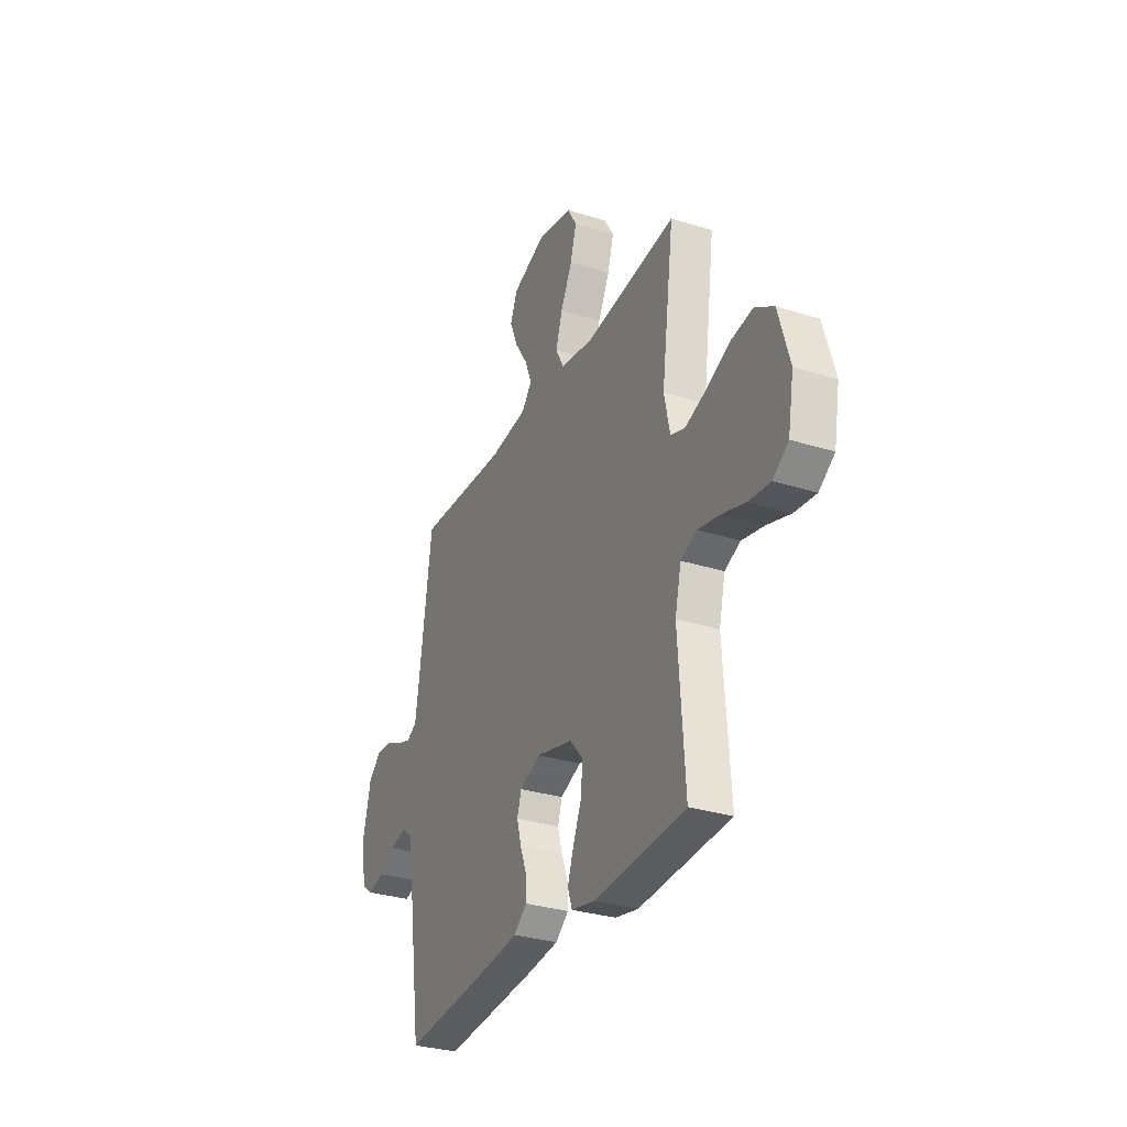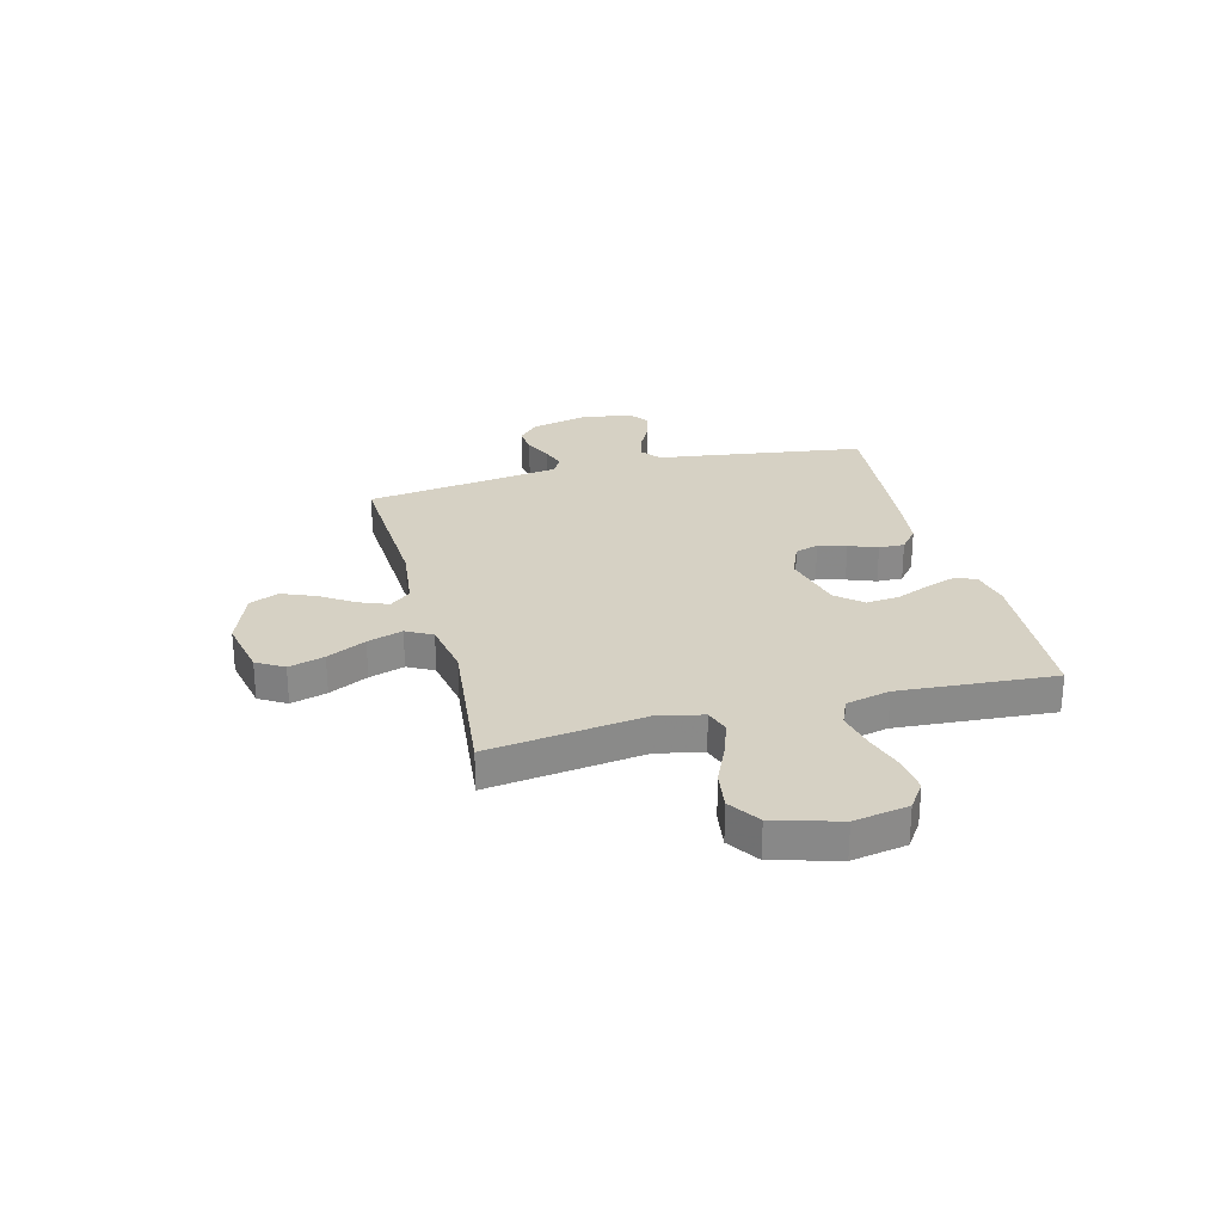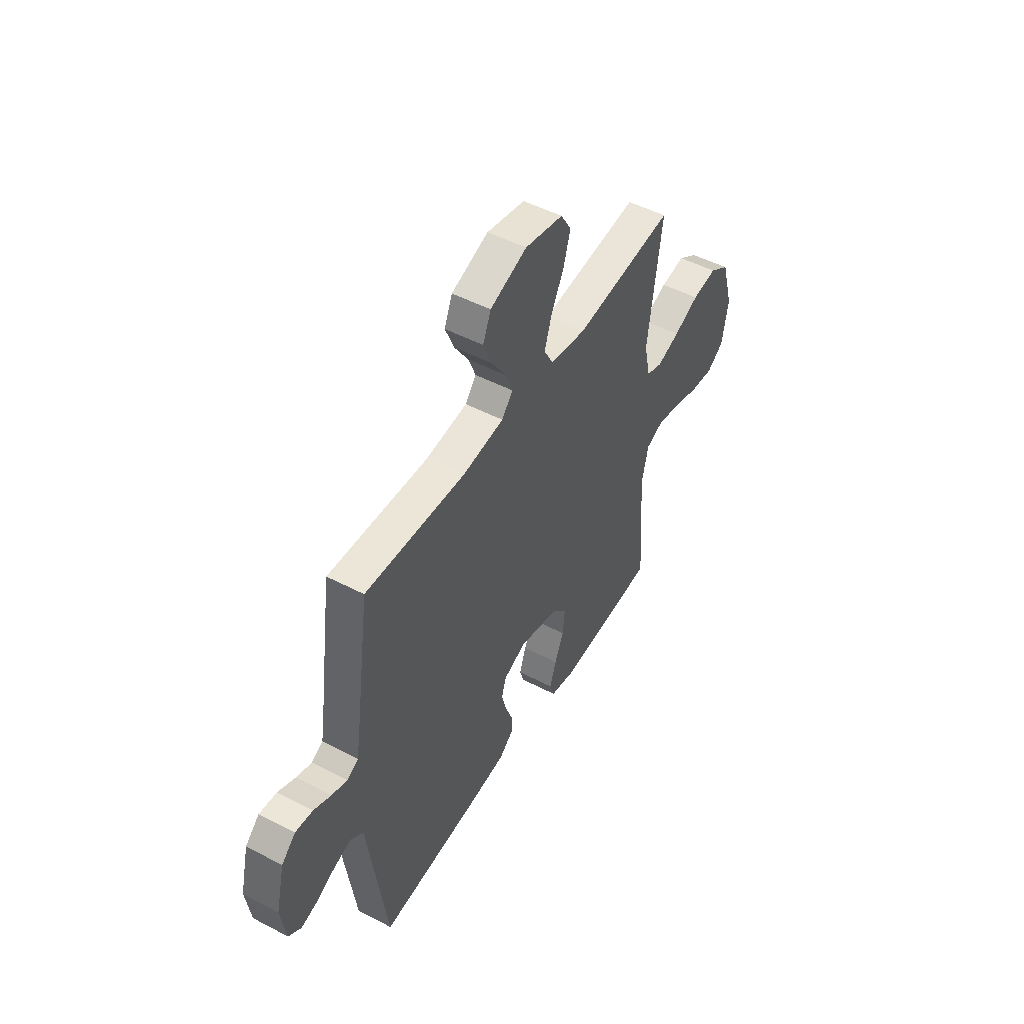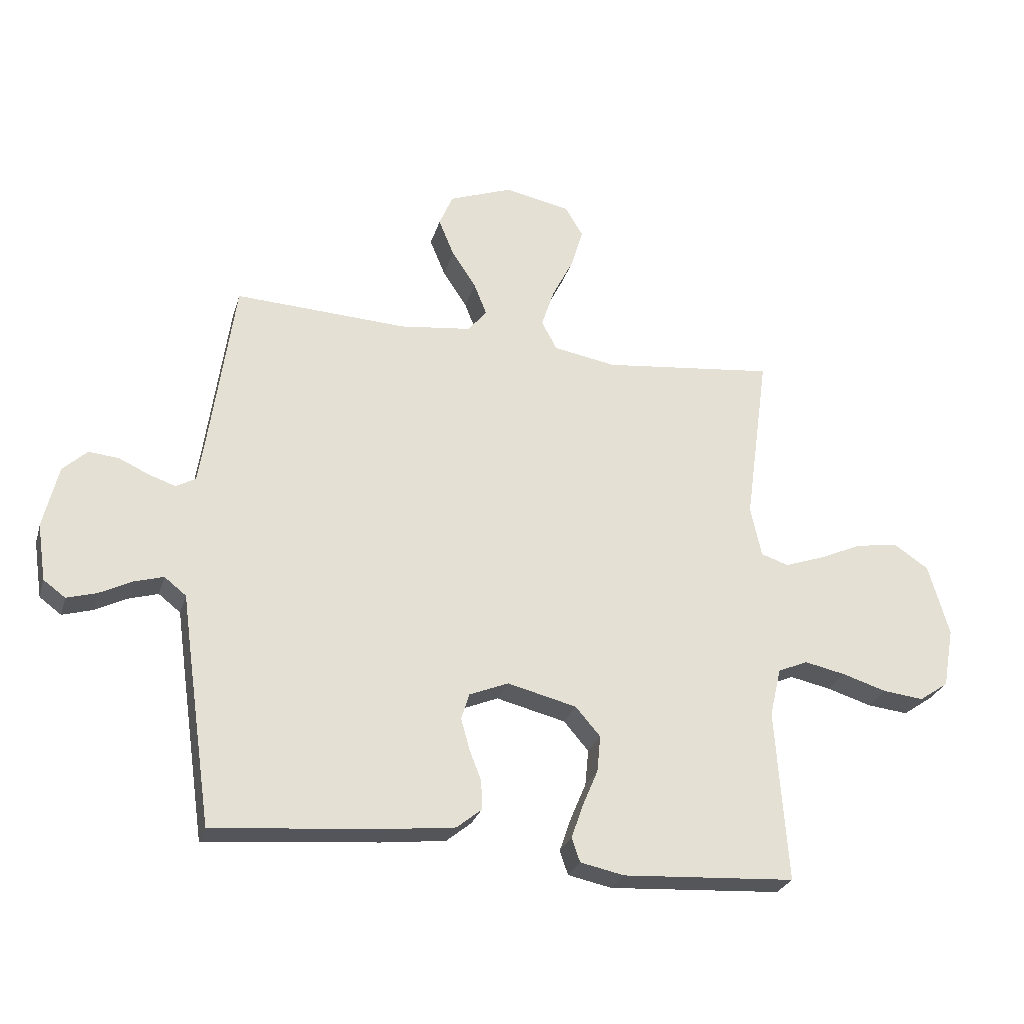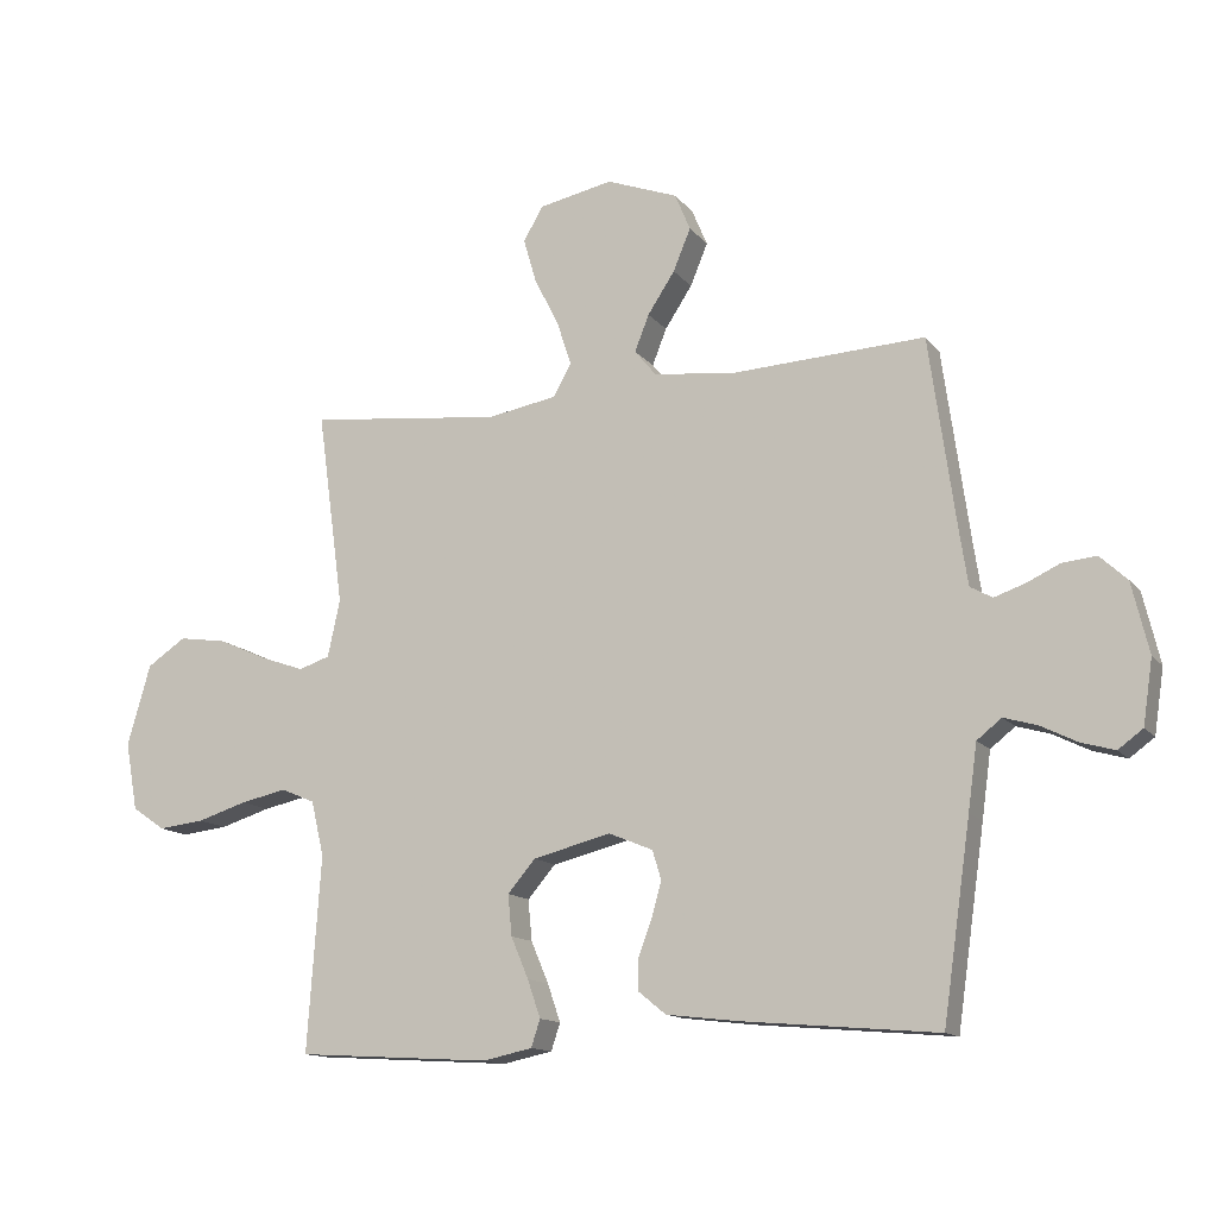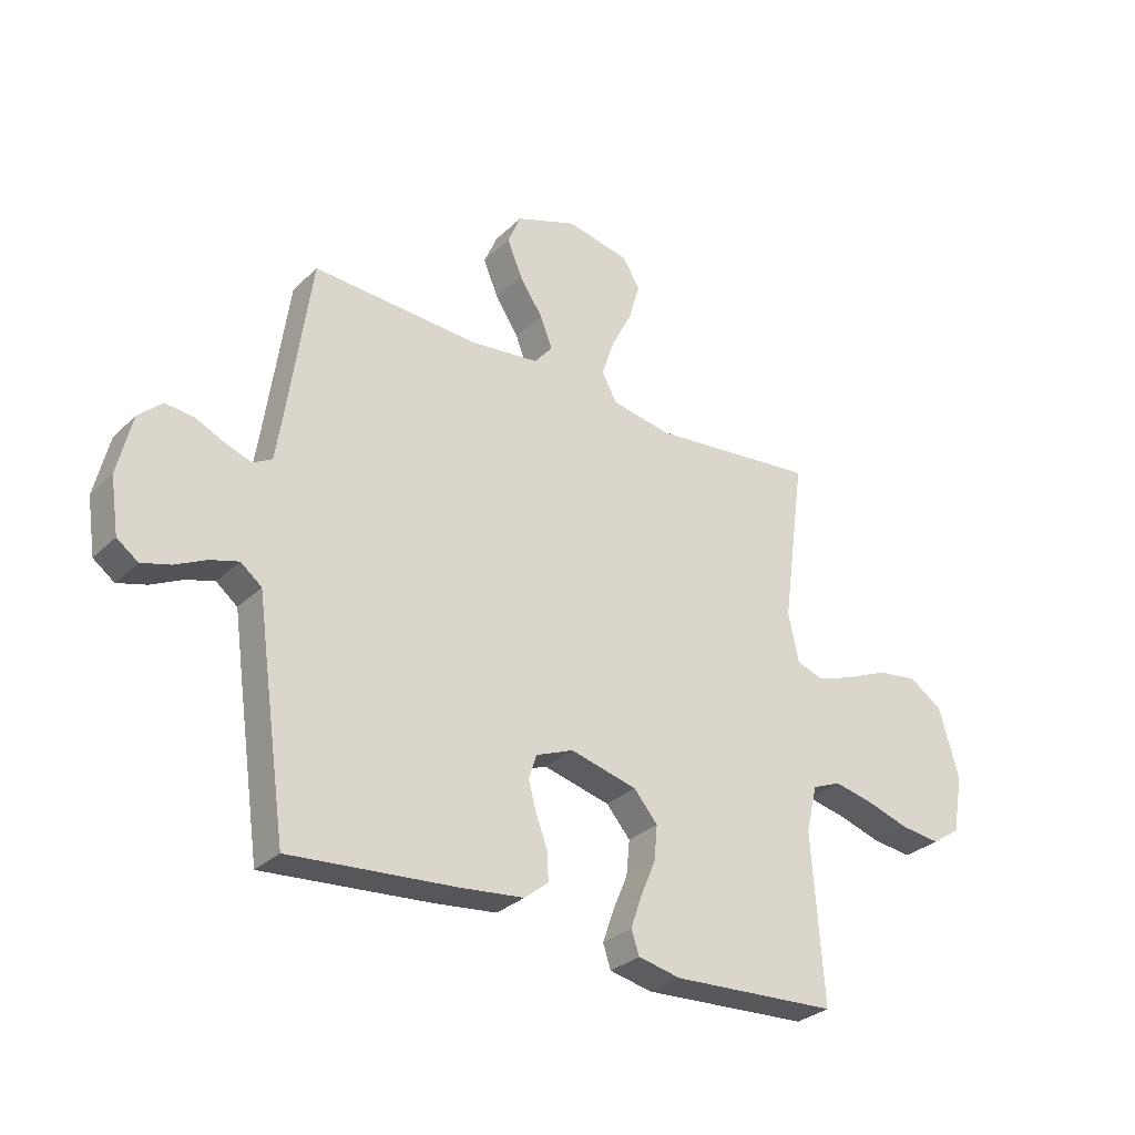
<metadata>
{"format":"obj","ext":"obj","renderer":"f3d","projection":"perspective","resolution":1024,"background":"white","views":[{"elev":-30.9,"azim":65.8,"up":"+Z"},{"elev":26.9,"azim":75.4,"up":"+Y"},{"elev":49.4,"azim":-60.0,"up":"+Z"},{"elev":-27.0,"azim":-15.4,"up":"+Z"},{"elev":-13.4,"azim":-156.4,"up":"+Z"},{"elev":-30.5,"azim":-36.6,"up":"+Z"}]}
</metadata>
<code>
v 0.5 0.07 -0.5
v 0.2 0.07 -0.518
v 0.124 0.07 -0.502
v 0.11 0.07 -0.46
v 0.13 0.07 -0.402
v 0.157 0.07 -0.338
v 0.163 0.07 -0.275
v 0.12 0.07 -0.225
v 0 0.07 -0.195
v -0.068 0.07 -0.223
v -0.082 0.07 -0.268
v -0.067 0.07 -0.322
v -0.046 0.07 -0.377
v -0.045 0.07 -0.426
v -0.088 0.07 -0.461
v -0.2 0.07 -0.474
v -0.5 0.07 -0.5
v -0.543 0.07 -0.2
v -0.557 0.07 -0.099
v -0.595 0.07 -0.069
v -0.646 0.07 -0.084
v -0.702 0.07 -0.112
v -0.754 0.07 -0.127
v -0.792 0.07 -0.099
v -0.807 0.07 0
v -0.781 0.07 0.109
v -0.739 0.07 0.148
v -0.687 0.07 0.143
v -0.635 0.07 0.119
v -0.588 0.07 0.103
v -0.554 0.07 0.122
v -0.542 0.07 0.2
v -0.5 0.07 0.5
v -0.2 0.07 0.485
v -0.076 0.07 0.5
v -0.043 0.07 0.54
v -0.065 0.07 0.596
v -0.107 0.07 0.66
v -0.134 0.07 0.725
v -0.11 0.07 0.782
v 0 0.07 0.823
v 0.114 0.07 0.8
v 0.145 0.07 0.748
v 0.125 0.07 0.679
v 0.087 0.07 0.604
v 0.065 0.07 0.536
v 0.092 0.07 0.486
v 0.2 0.07 0.467
v 0.5 0.07 0.5
v 0.459 0.07 0.2
v 0.478 0.07 0.112
v 0.526 0.07 0.096
v 0.594 0.07 0.12
v 0.67 0.07 0.154
v 0.744 0.07 0.165
v 0.804 0.07 0.125
v 0.84 0.07 0
v 0.821 0.07 -0.105
v 0.77 0.07 -0.14
v 0.699 0.07 -0.132
v 0.622 0.07 -0.108
v 0.551 0.07 -0.093
v 0.499 0.07 -0.115
v 0.479 0.07 -0.2
v 0.5 0 -0.5
v 0.2 0 -0.518
v 0.124 0 -0.502
v 0.11 0 -0.46
v 0.13 0 -0.402
v 0.157 0 -0.338
v 0.163 0 -0.275
v 0.12 0 -0.225
v 0 0 -0.195
v -0.068 0 -0.223
v -0.082 0 -0.268
v -0.067 0 -0.322
v -0.046 0 -0.377
v -0.045 0 -0.426
v -0.088 0 -0.461
v -0.2 0 -0.474
v -0.5 0 -0.5
v -0.543 0 -0.2
v -0.557 0 -0.099
v -0.595 0 -0.069
v -0.646 0 -0.084
v -0.702 0 -0.112
v -0.754 0 -0.127
v -0.792 0 -0.099
v -0.807 0 0
v -0.781 0 0.109
v -0.739 0 0.148
v -0.687 0 0.143
v -0.635 0 0.119
v -0.588 0 0.103
v -0.554 0 0.122
v -0.542 0 0.2
v -0.5 0 0.5
v -0.2 0 0.485
v -0.076 0 0.5
v -0.043 0 0.54
v -0.065 0 0.596
v -0.107 0 0.66
v -0.134 0 0.725
v -0.11 0 0.782
v 0 0 0.823
v 0.114 0 0.8
v 0.145 0 0.748
v 0.125 0 0.679
v 0.087 0 0.604
v 0.065 0 0.536
v 0.092 0 0.486
v 0.2 0 0.467
v 0.5 0 0.5
v 0.459 0 0.2
v 0.478 0 0.112
v 0.526 0 0.096
v 0.594 0 0.12
v 0.67 0 0.154
v 0.744 0 0.165
v 0.804 0 0.125
v 0.84 0 0
v 0.821 0 -0.105
v 0.77 0 -0.14
v 0.699 0 -0.132
v 0.622 0 -0.108
v 0.551 0 -0.093
v 0.499 0 -0.115
v 0.479 0 -0.2
f 58 59 60 61
f 58 61 62
f 57 58 62
f 56 57 62
f 53 54 55 56
f 52 53 56 62
f 51 52 62 63
f 48 49 50
f 47 48 50 51
f 42 43 44 45
f 42 45 46
f 41 42 46
f 40 41 46
f 37 38 39 40
f 36 37 40 46
f 35 36 46 47
f 32 33 34
f 31 32 34 35
f 26 27 28 29
f 26 29 30
f 25 26 30
f 24 25 30
f 21 22 23 24
f 20 21 24 30
f 19 20 30 31
f 12 13 14 15
f 11 12 15 16
f 10 11 16 17
f 3 4 5 6
f 1 2 3 6
f 64 1 6 7
f 63 64 7 8
f 51 63 8 9
f 47 51 9 10
f 19 31 35 47
f 18 19 47
f 10 17 18 47
f 125 124 123 122
f 126 125 122
f 126 122 121
f 126 121 120
f 120 119 118 117
f 126 120 117 116
f 127 126 116 115
f 114 113 112
f 115 114 112 111
f 109 108 107 106
f 110 109 106
f 110 106 105
f 110 105 104
f 104 103 102 101
f 110 104 101 100
f 111 110 100 99
f 98 97 96
f 99 98 96 95
f 93 92 91 90
f 94 93 90
f 94 90 89
f 94 89 88
f 88 87 86 85
f 94 88 85 84
f 95 94 84 83
f 79 78 77 76
f 80 79 76 75
f 81 80 75 74
f 70 69 68 67
f 70 67 66 65
f 71 70 65 128
f 72 71 128 127
f 73 72 127 115
f 74 73 115 111
f 111 99 95 83
f 111 83 82
f 111 82 81 74
f 1 65 66 2
f 2 66 67 3
f 3 67 68 4
f 4 68 69 5
f 5 69 70 6
f 6 70 71 7
f 7 71 72 8
f 8 72 73 9
f 9 73 74 10
f 10 74 75 11
f 11 75 76 12
f 12 76 77 13
f 13 77 78 14
f 14 78 79 15
f 15 79 80 16
f 16 80 81 17
f 17 81 82 18
f 18 82 83 19
f 19 83 84 20
f 20 84 85 21
f 21 85 86 22
f 22 86 87 23
f 23 87 88 24
f 24 88 89 25
f 25 89 90 26
f 26 90 91 27
f 27 91 92 28
f 28 92 93 29
f 29 93 94 30
f 30 94 95 31
f 31 95 96 32
f 32 96 97 33
f 33 97 98 34
f 34 98 99 35
f 35 99 100 36
f 36 100 101 37
f 37 101 102 38
f 38 102 103 39
f 39 103 104 40
f 40 104 105 41
f 41 105 106 42
f 42 106 107 43
f 43 107 108 44
f 44 108 109 45
f 45 109 110 46
f 46 110 111 47
f 47 111 112 48
f 48 112 113 49
f 49 113 114 50
f 50 114 115 51
f 51 115 116 52
f 52 116 117 53
f 53 117 118 54
f 54 118 119 55
f 55 119 120 56
f 56 120 121 57
f 57 121 122 58
f 58 122 123 59
f 59 123 124 60
f 60 124 125 61
f 61 125 126 62
f 62 126 127 63
f 63 127 128 64
f 64 128 65 1

</code>
